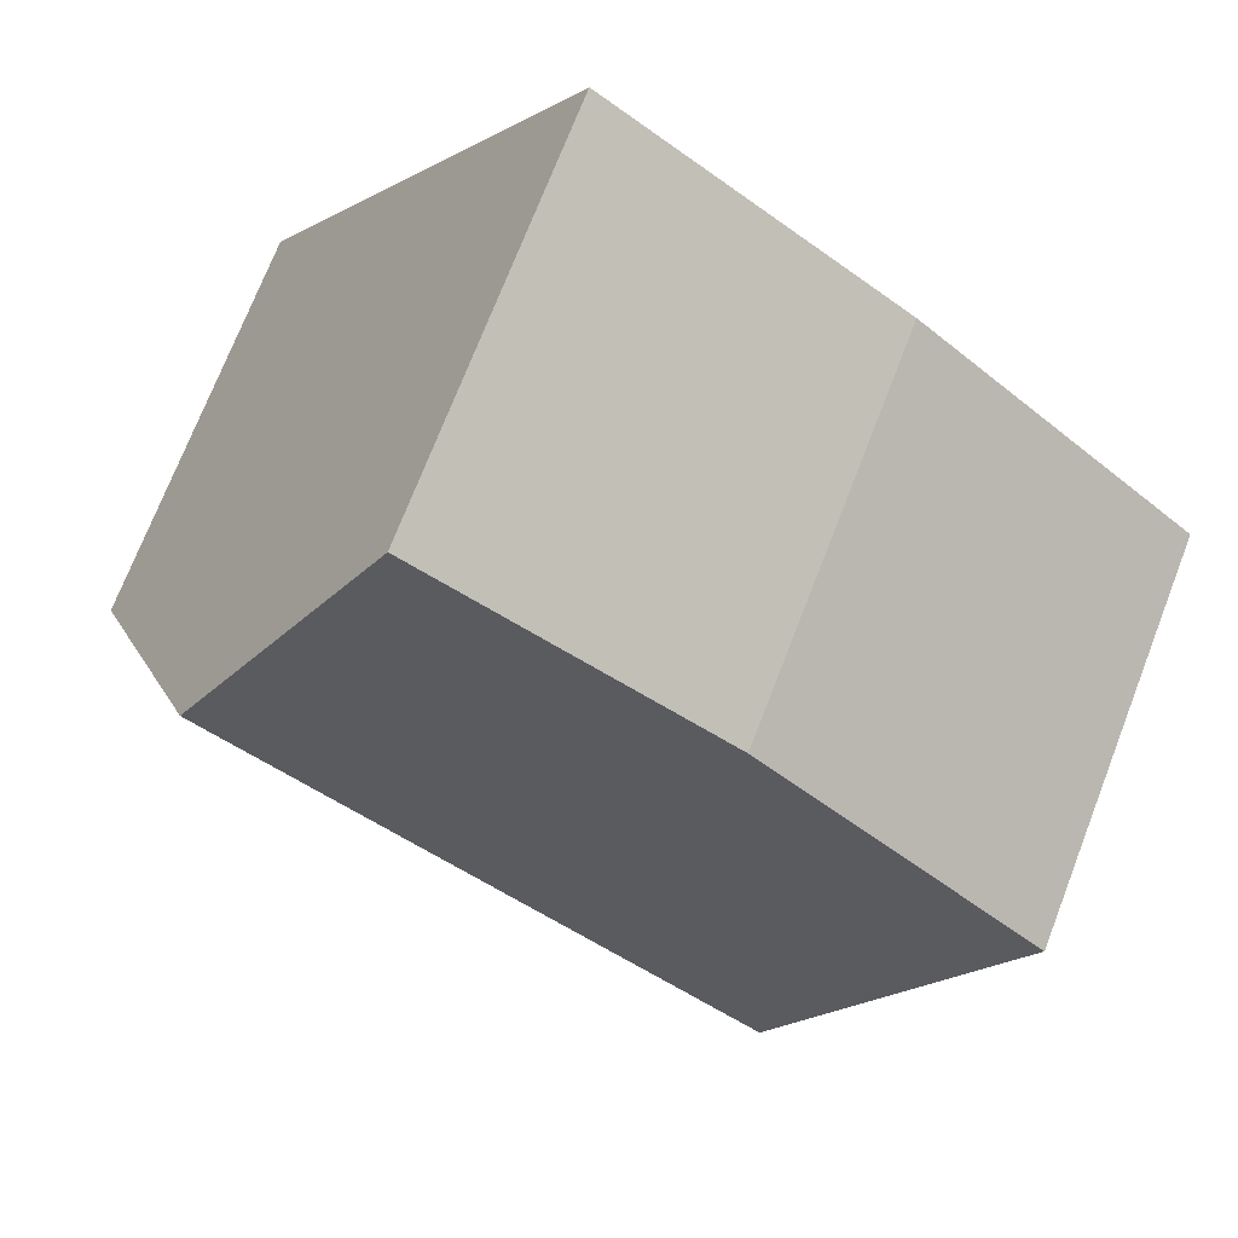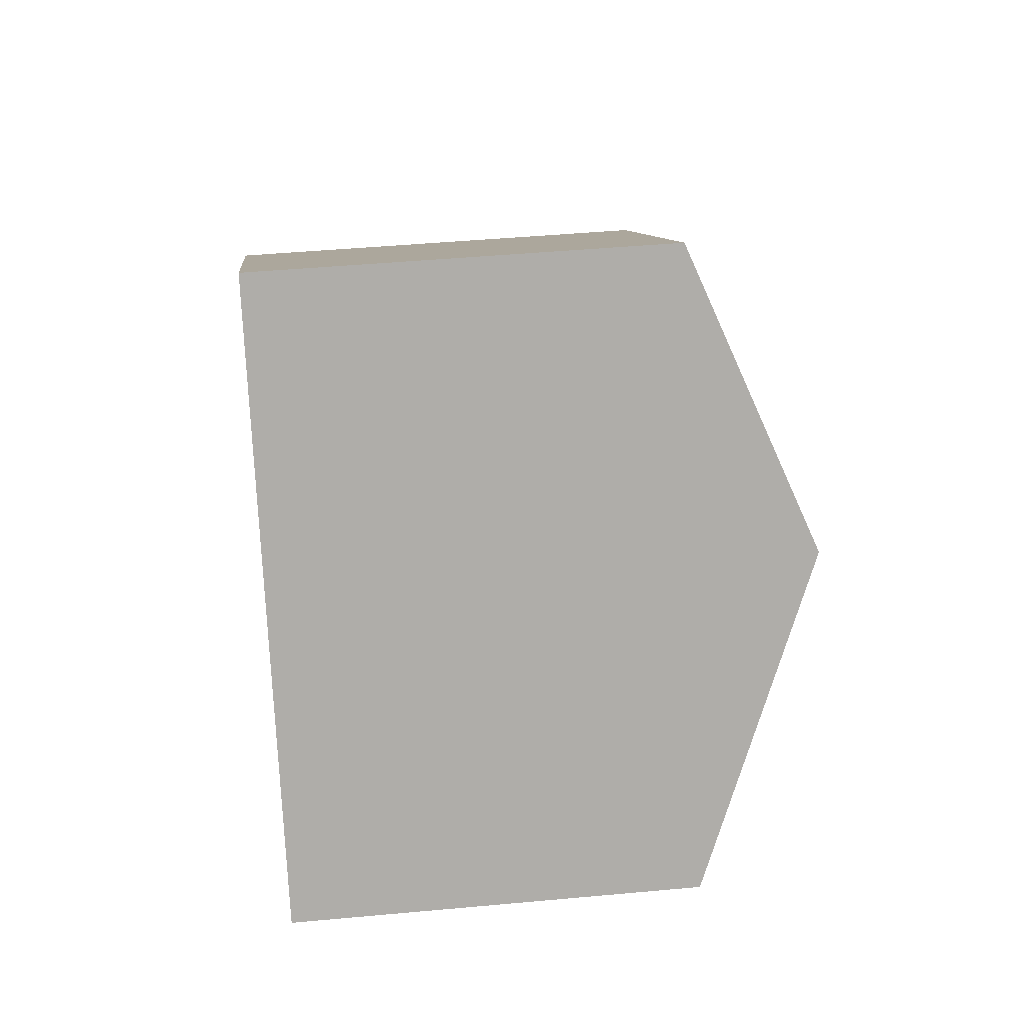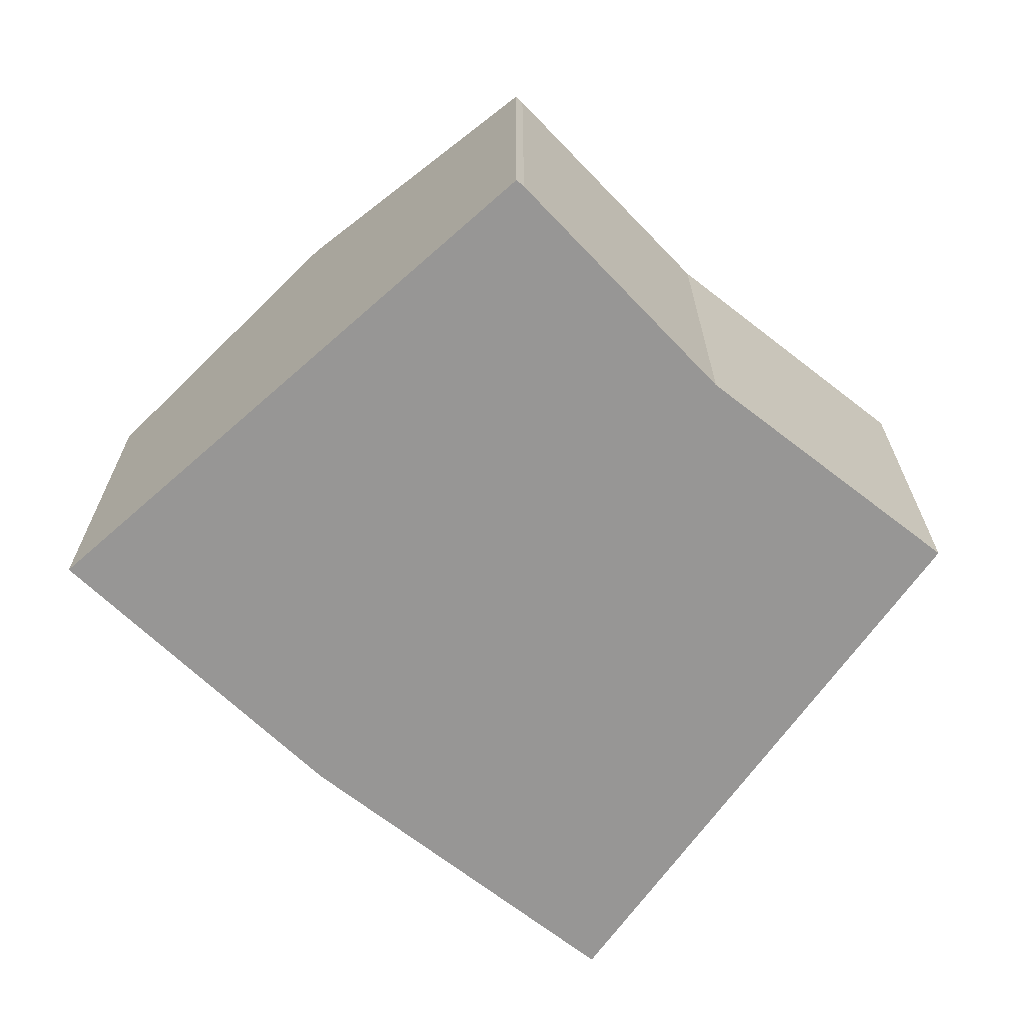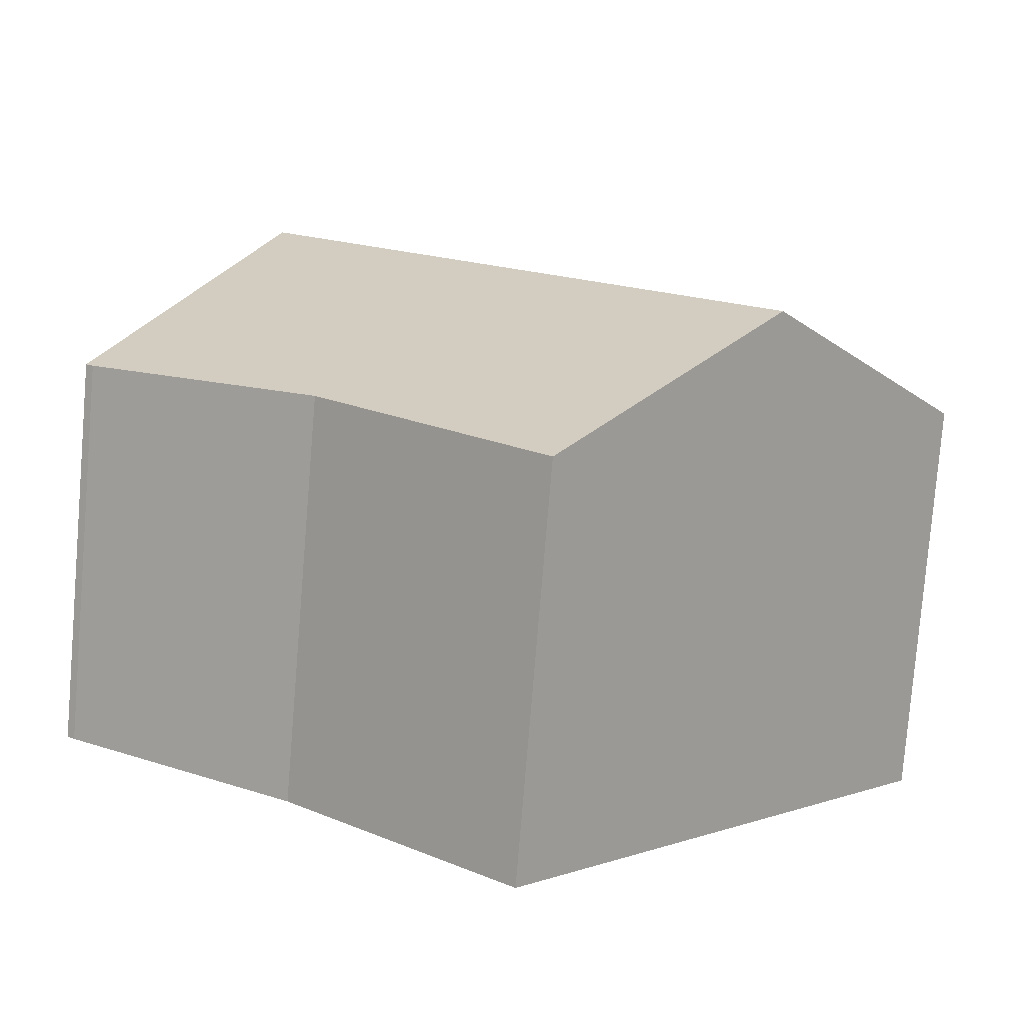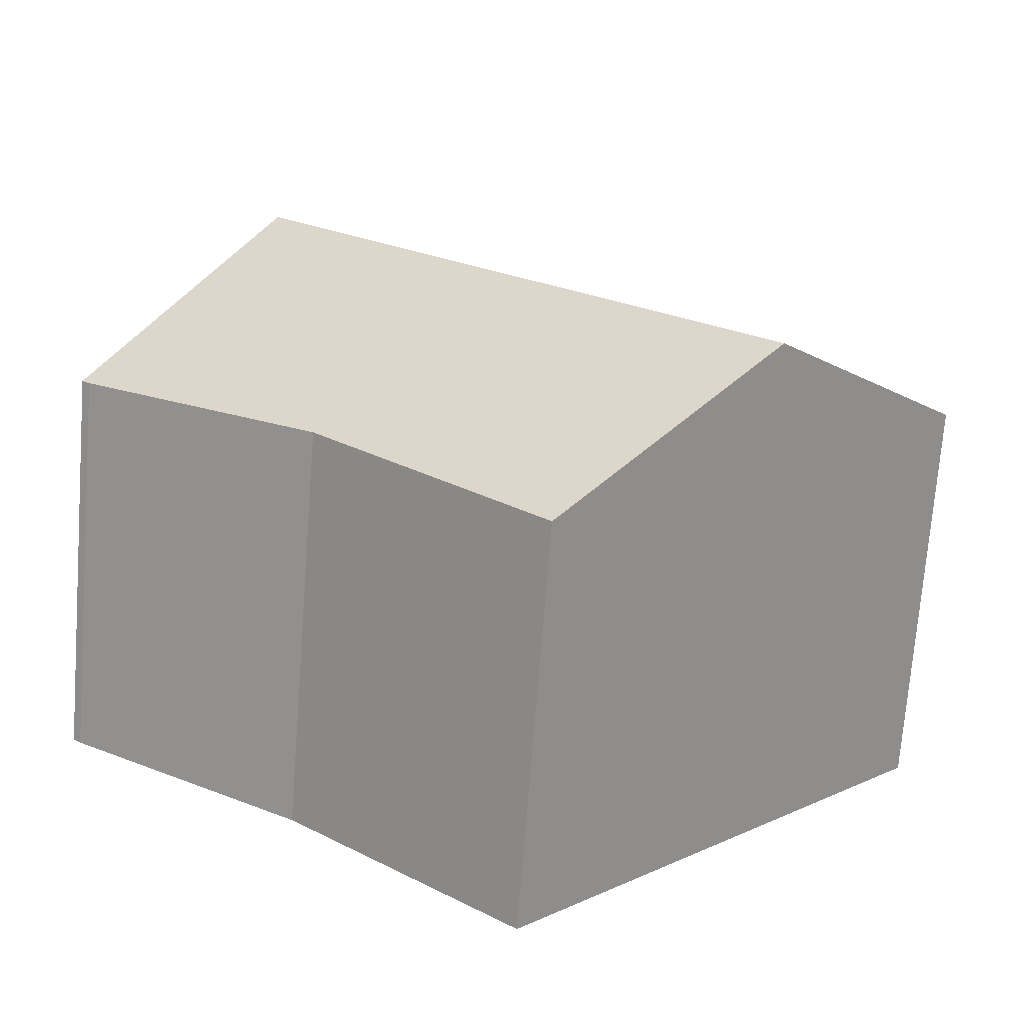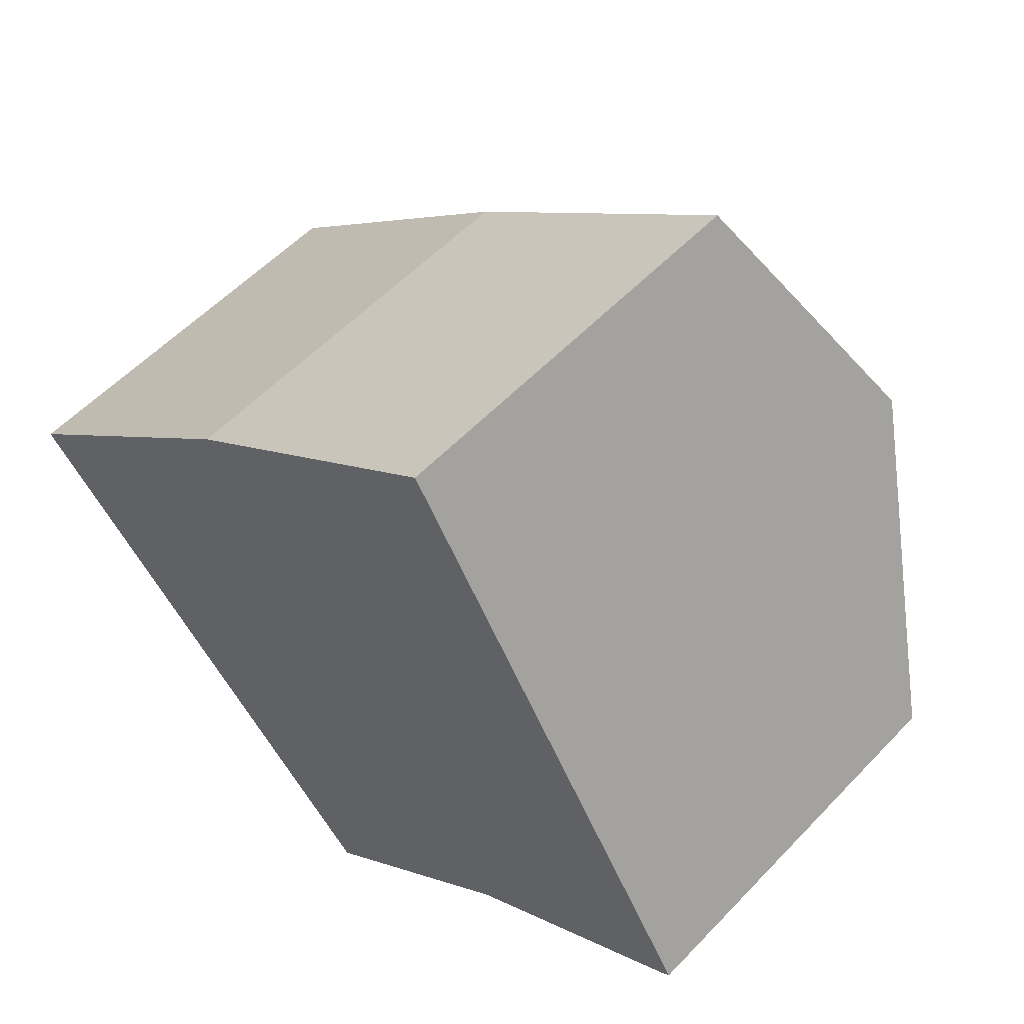
<metadata>
{"format":"obj","ext":"obj","renderer":"f3d","projection":"perspective","resolution":1024,"background":"white","views":[{"elev":72.6,"azim":-158.8,"up":"+Z"},{"elev":44.2,"azim":83.8,"up":"+Z"},{"elev":-68.0,"azim":100.7,"up":"+Y"},{"elev":-79.0,"azim":175.3,"up":"+Z"},{"elev":-72.0,"azim":175.6,"up":"+Z"},{"elev":55.1,"azim":42.4,"up":"+Z"}]}
</metadata>
<code>
v  12.6 5.619 -1.254
v  10.33 7.41 2.804
v  12.71 5.619 -1.166
v  9.215 5.774 -3.435
v  6.003 5.686 -6.276
v  5.802 5.799 -6.066
v  2.939 7.41 -3.072
v  2.592 7.215 -2.71
v  0.382 5.971 -0.399
v  8.138 5.757 6.47
v  0 5.757 3.525e-16
v  0.638 5.741 0.558
v  4.044 5.658 3.537
v  0 0 0
v  4.044 -2.166e-16 3.537
v  0.638 -3.417e-17 0.558
v  8.138 -3.962e-16 6.47
v  10.33 -1.717e-16 2.804
v  12.71 7.14e-17 -1.166
v  12.6 7.679e-17 -1.254
v  9.215 2.103e-16 -3.435
v  6.003 3.843e-16 -6.276
v  5.802 3.714e-16 -6.066
v  2.939 1.881e-16 -3.072
v  0.382 2.443e-17 -0.399
v  2.592 1.659e-16 -2.71
g defaultobject
f 1 2 3
f 2 1 4
f 2 4 5
f 2 5 6
f 2 6 7
f 8 2 7
f 2 8 9
f 2 9 10
f 10 9 11
f 10 11 12
f 10 12 13
f 14 12 11
f 12 14 13
f 13 14 15
f 15 14 16
f 13 17 10
f 17 13 15
f 17 2 10
f 2 17 3
f 3 17 18
f 3 18 19
f 19 1 3
f 1 19 20
f 1 21 4
f 21 1 20
f 21 5 4
f 5 21 22
f 22 6 5
f 6 22 7
f 7 22 8
f 8 22 9
f 9 22 23
f 9 23 24
f 9 24 11
f 11 24 25
f 11 25 14
f 25 24 26
f 21 23 22
f 23 21 24
f 24 21 20
f 24 20 26
f 26 20 25
f 25 20 19
f 25 19 18
f 25 18 14
f 14 18 16
f 16 18 15
f 15 18 17

</code>
